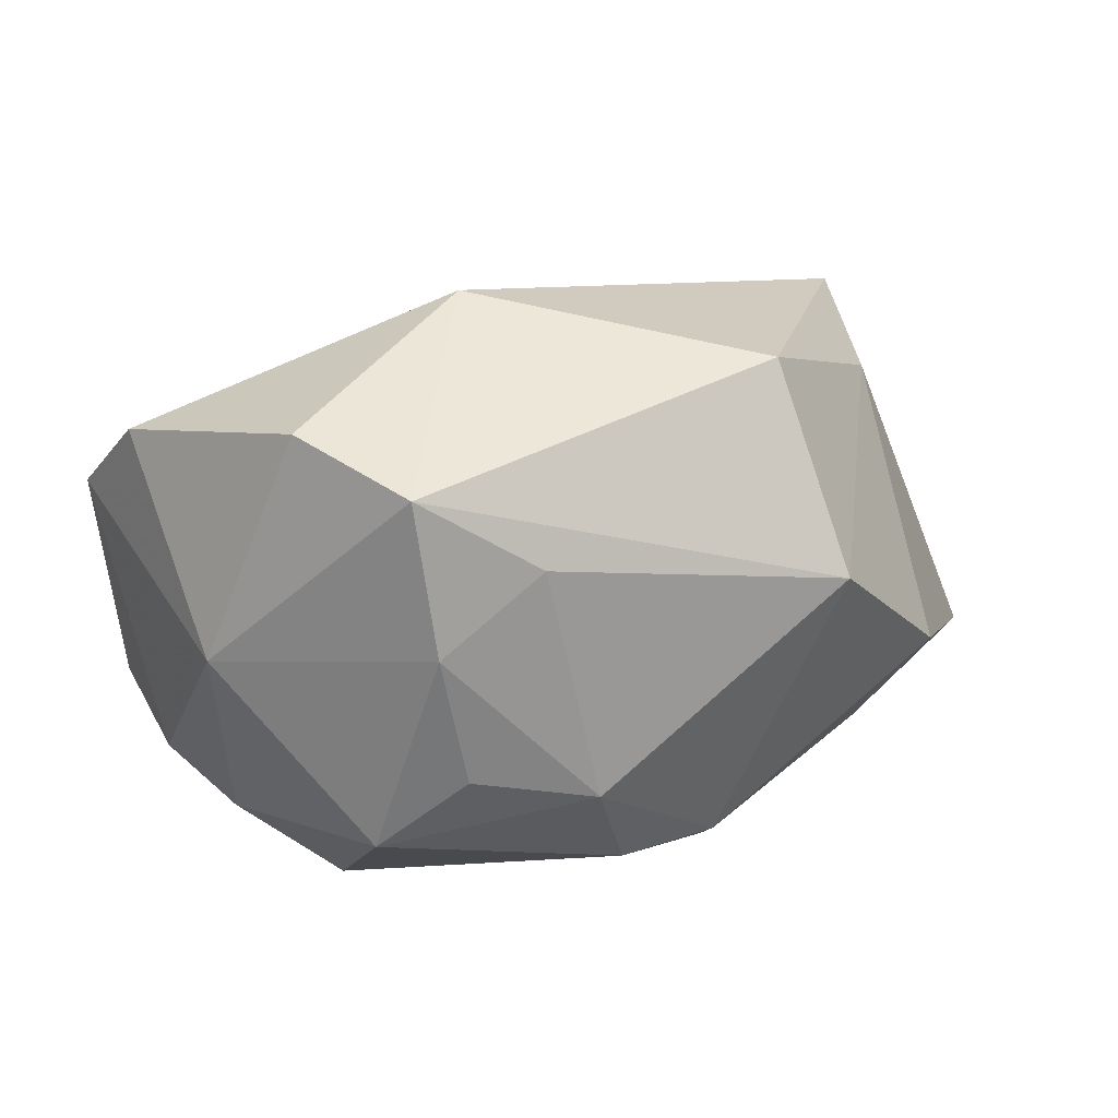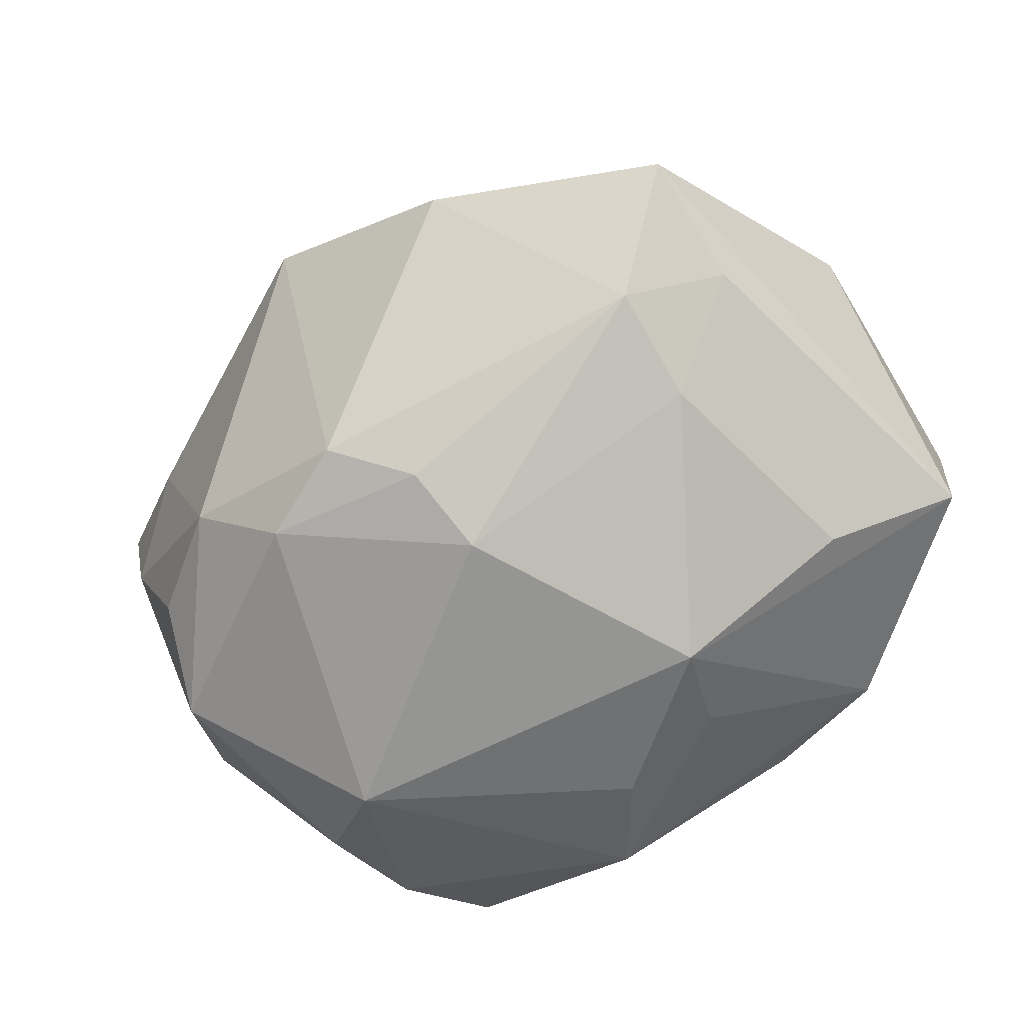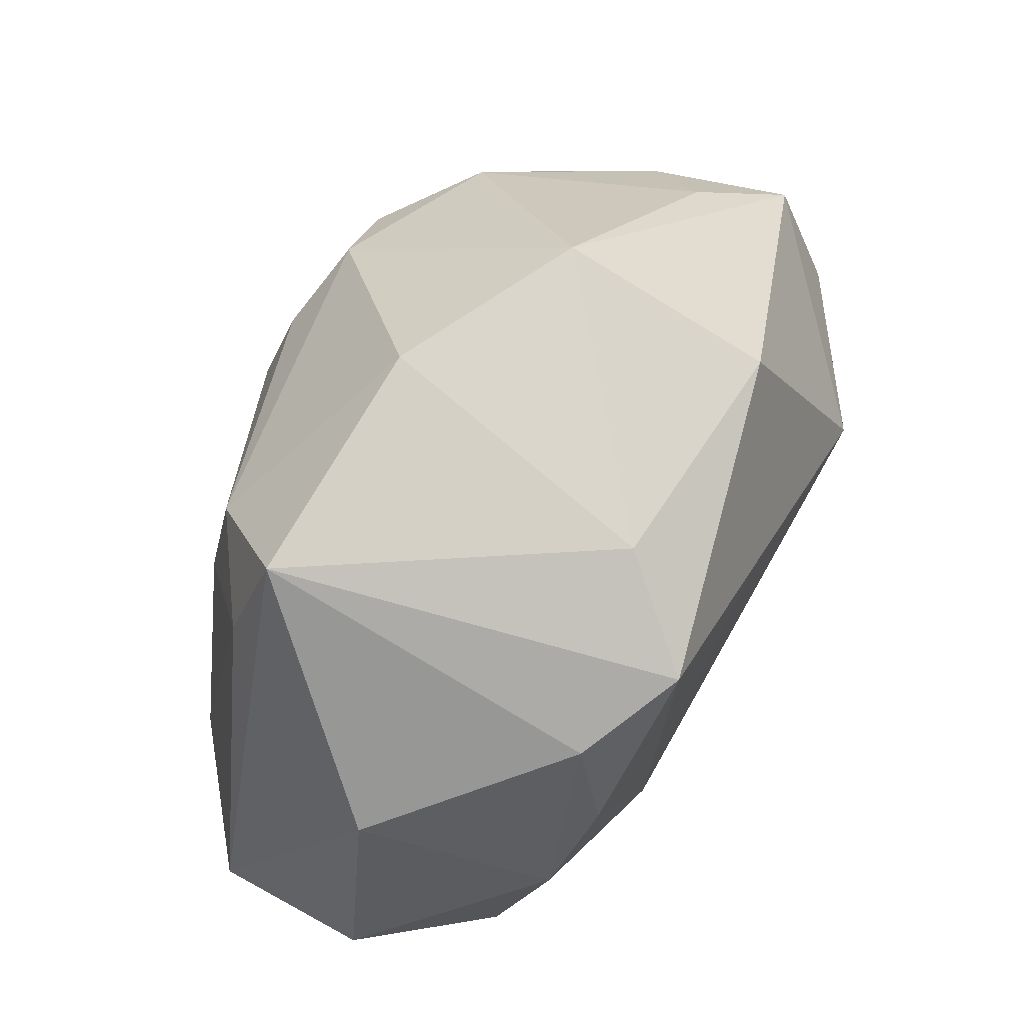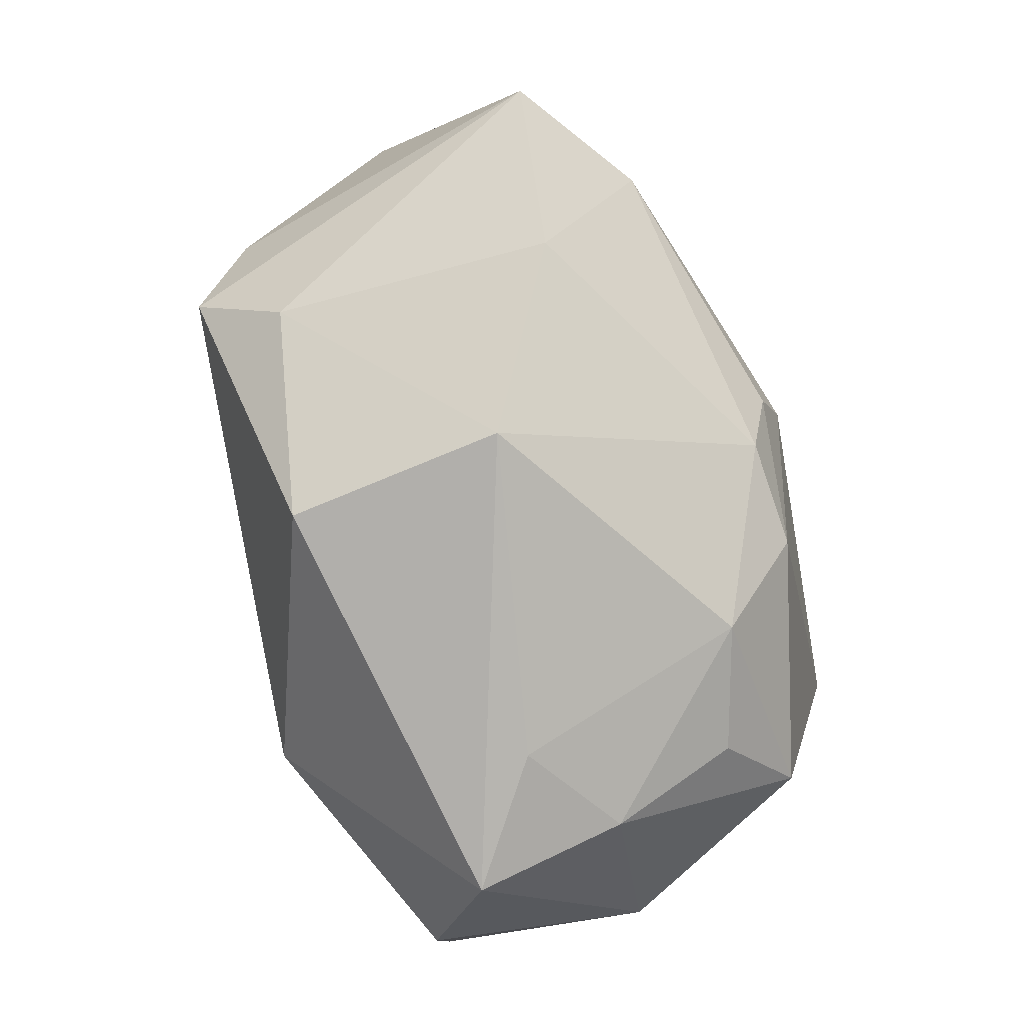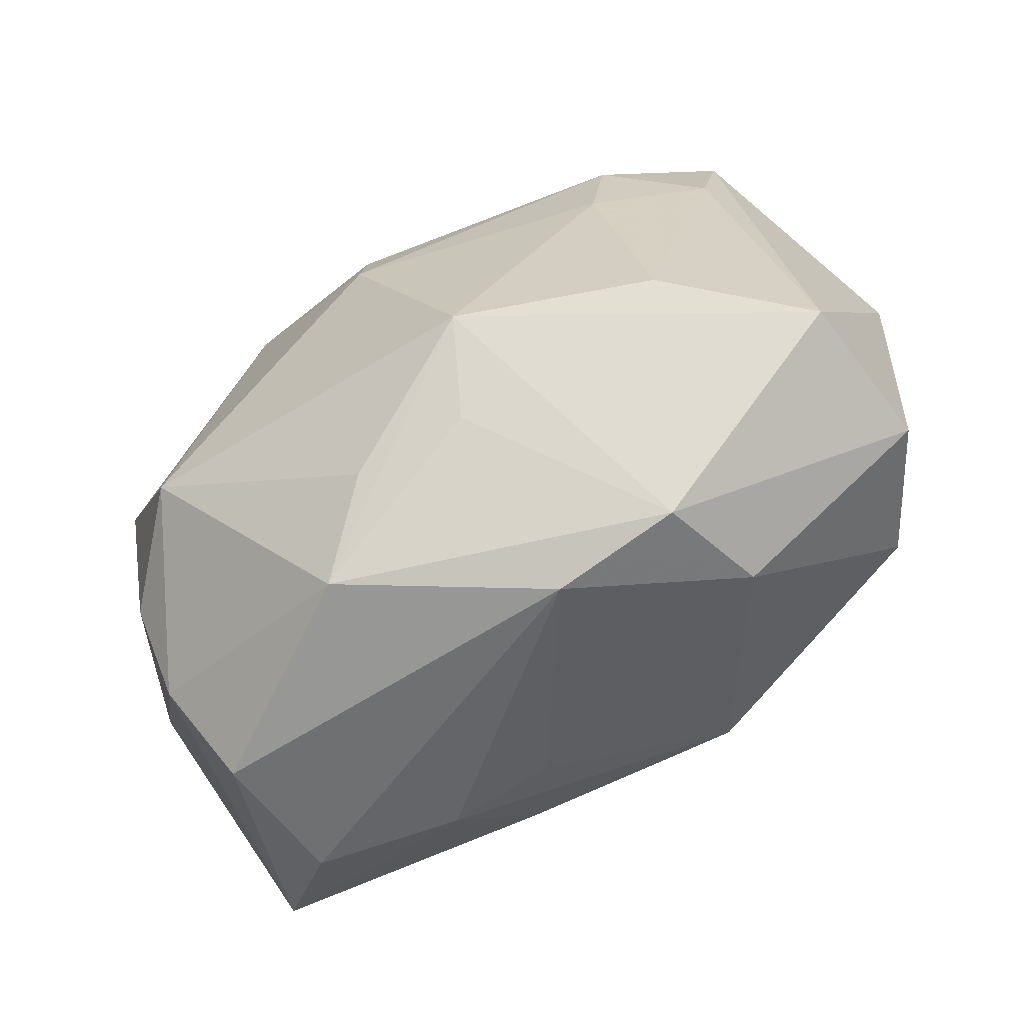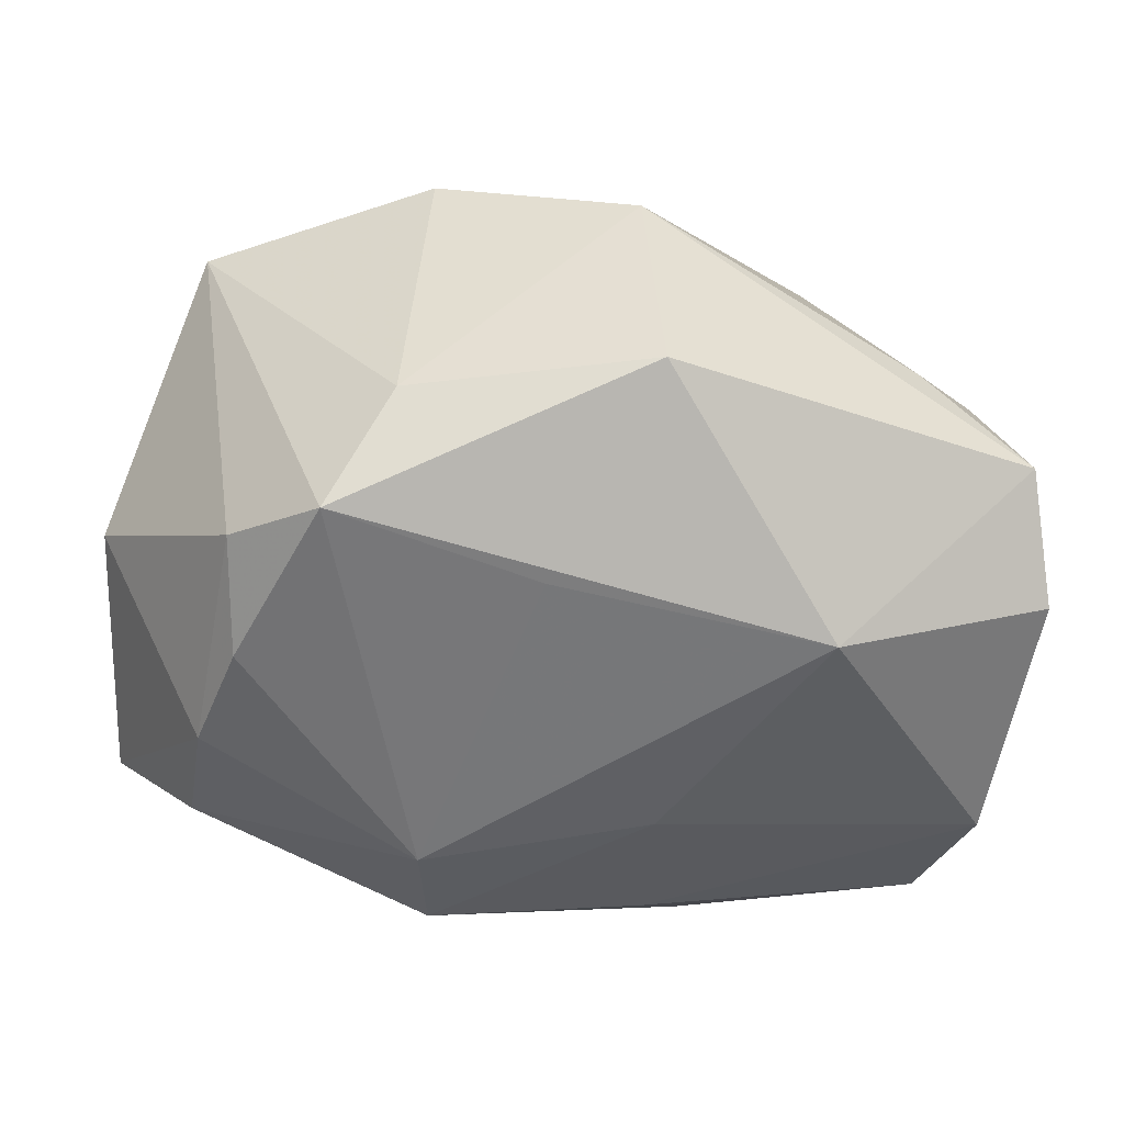
<metadata>
{"format":"obj","ext":"obj","renderer":"f3d","projection":"perspective","resolution":1024,"background":"white","views":[{"elev":10.2,"azim":124.1,"up":"+Z"},{"elev":-67.4,"azim":-149.9,"up":"+Z"},{"elev":54.8,"azim":-64.0,"up":"+Y"},{"elev":67.3,"azim":77.2,"up":"+Y"},{"elev":-55.1,"azim":-144.6,"up":"+Y"},{"elev":24.4,"azim":-3.0,"up":"+Y"}]}
</metadata>
<code>
v -0.02723 0.0243 -0.0066
v 0.03418 -0.005508 -0.00283
v -0.01268 0.02235 0.01614
v -0.0356 -0.01398 0.002612
v -0.002749 0.01011 0.02265
v 0.01954 0.01866 -0.0125
v -0.0121 -0.01415 0.01848
v -0.01798 0.01609 0.02252
v 0.01812 -0.006416 -0.02282
v -0.02531 -0.007742 -0.01637
v 0.0002512 -0.02605 0.005651
v 0.01767 0.004938 0.02314
v 0.02469 -0.01159 -0.01672
v 0.005794 0.01998 -0.01793
v 0.0002386 0.01549 -0.0205
v 0.02715 -0.02391 0.007955
v 0.02292 -0.02016 -0.01357
v 0.005208 -0.02292 0.01158
v -0.03518 0.006296 0.004152
v -0.02074 -0.02559 -0.008575
v -0.009381 -0.01591 -0.01896
v 0.0309 -0.01571 0.01286
v 0.005764 0.02495 0.01839
v 0.02587 0.01829 0.004915
v -0.0248 0.01213 0.01776
v -0.02782 -0.004343 0.01681
v -0.01129 -0.008307 -0.02282
v -0.02061 0.009642 -0.01662
v -0.0115 -0.02173 0.01411
v 0.01949 -0.02781 0.002283
v 0.01286 0.01628 -0.01899
v 0.02859 0.005235 -0.01624
v -0.01125 -0.02788 -0.009016
v -0.02775 0.01456 -0.01019
v -0.001115 0.008913 -0.02282
v 0.01917 -0.02788 -0.009011
v 0.00354 -0.02505 -0.01749
v -0.02048 0.01831 -0.01458
v -0.02198 -0.02421 0.0006251
v 0.005447 -0.01158 0.01851
v -0.0008684 -0.01776 -0.02027
v -0.02469 0.003491 0.01944
v 0.03121 0.01306 -0.001125
v 0.02705 0.01249 -0.01074
v 0.03469 0.003272 0.01422
v 0.0338 0.01281 0.01029
v -0.009751 0.03039 -0.004557
v 0.008481 -0.02704 0.005361
v -0.02908 -0.01252 0.01268
v 0.005181 0.03091 0.002538
v -0.03519 -0.01248 -0.009303
f 1 51 19
f 37 9 17
f 41 9 37
f 23 8 12
f 12 46 23
f 23 46 50
f 25 1 19
f 8 1 25
f 19 26 25
f 3 1 8
f 3 23 50
f 8 23 3
f 33 30 48
f 12 40 22
f 33 39 20
f 20 37 33
f 49 39 29
f 36 37 17
f 36 30 33
f 33 37 36
f 51 1 34
f 34 10 51
f 38 34 1
f 50 14 47
f 47 3 50
f 1 3 47
f 47 38 1
f 14 38 47
f 31 9 35
f 8 25 42
f 42 25 26
f 29 39 11
f 11 48 29
f 11 39 33
f 33 48 11
f 17 9 13
f 13 2 17
f 45 46 12
f 12 22 45
f 45 2 46
f 45 22 2
f 18 40 29
f 18 22 40
f 29 48 18
f 41 37 27
f 51 10 27
f 27 20 51
f 35 9 27
f 27 9 41
f 39 49 4
f 51 20 4
f 4 20 39
f 19 51 4
f 4 26 19
f 4 49 26
f 30 36 16
f 22 18 16
f 2 22 16
f 16 48 30
f 16 18 48
f 17 2 16
f 16 36 17
f 35 38 15
f 15 38 14
f 15 31 35
f 14 31 15
f 10 34 28
f 34 38 28
f 28 27 10
f 28 38 35
f 35 27 28
f 50 46 24
f 6 14 50
f 6 31 14
f 50 24 6
f 29 40 7
f 7 42 26
f 7 49 29
f 26 49 7
f 7 40 12
f 8 42 7
f 37 20 21
f 21 27 37
f 20 27 21
f 9 31 32
f 32 13 9
f 31 6 32
f 2 13 32
f 12 8 5
f 5 7 12
f 8 7 5
f 46 2 43
f 2 32 43
f 43 24 46
f 43 6 24
f 44 32 6
f 6 43 44
f 44 43 32

</code>
